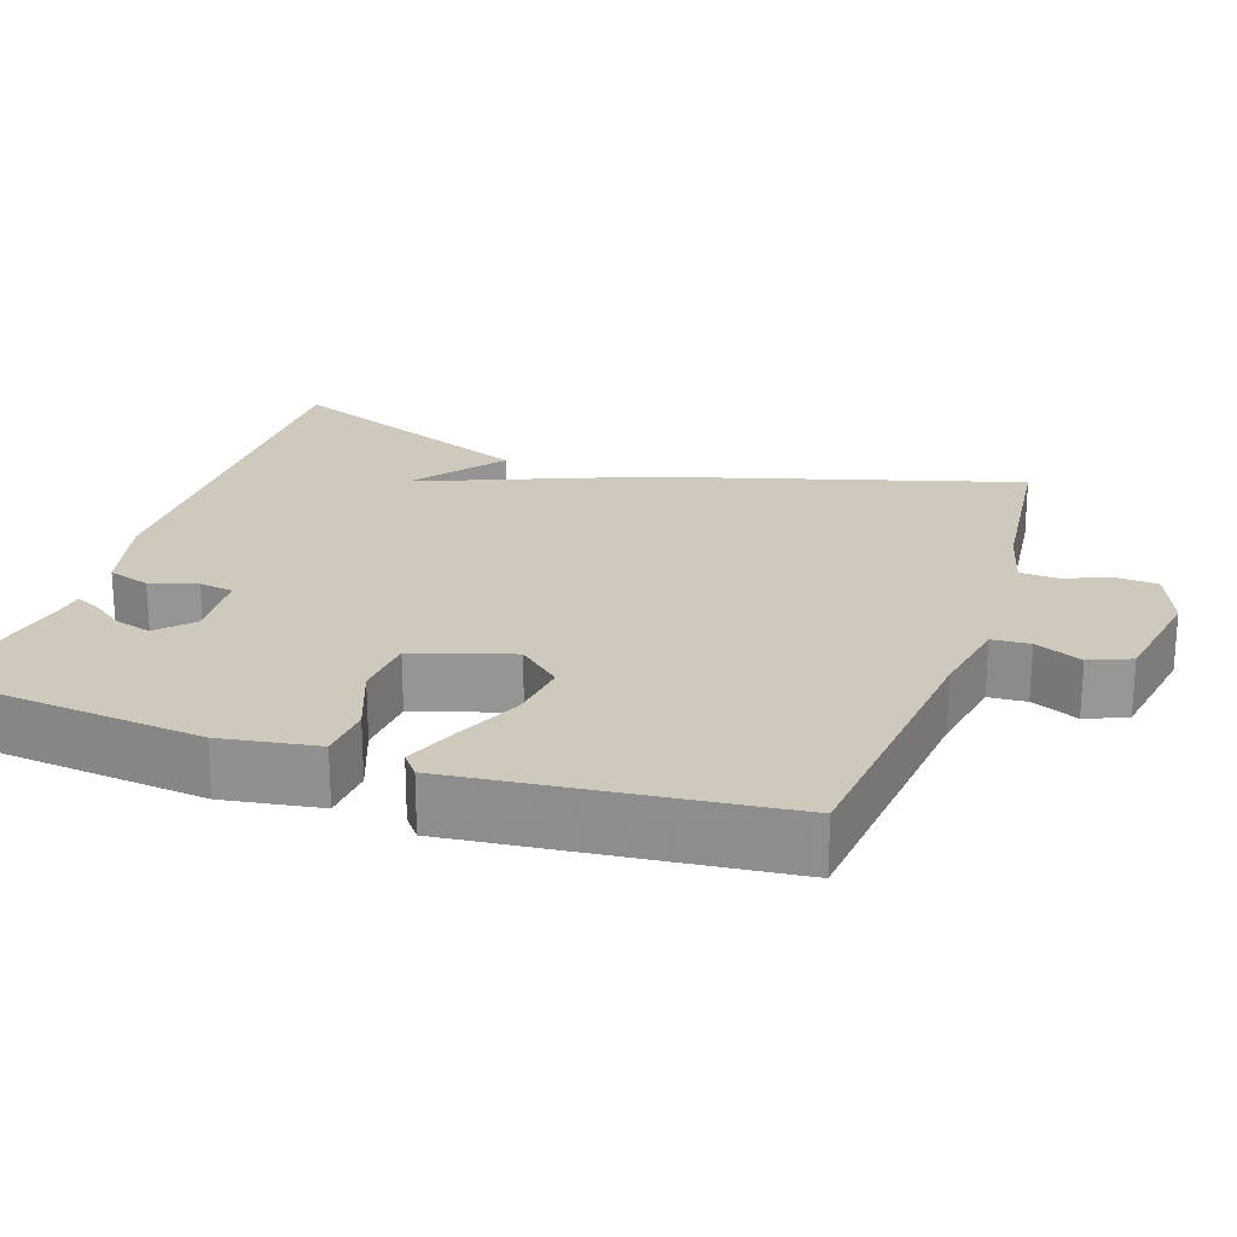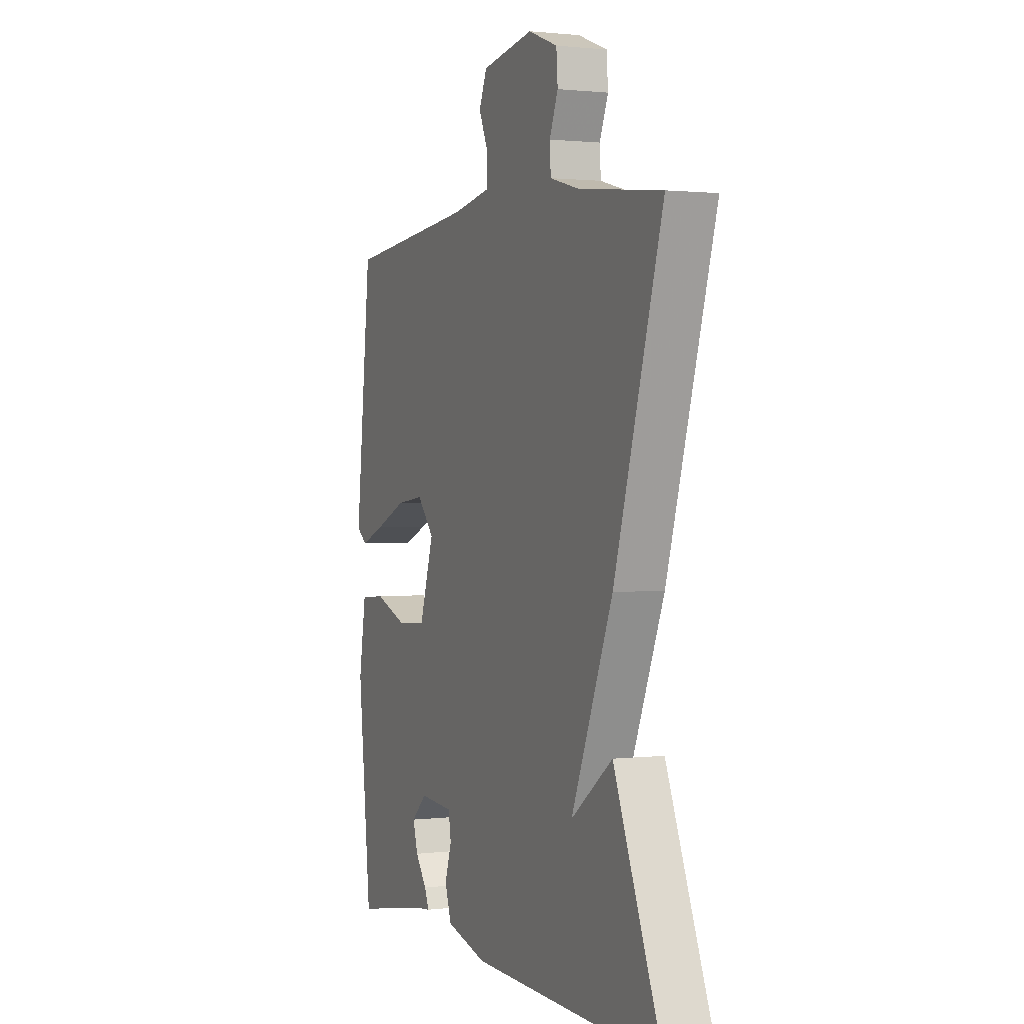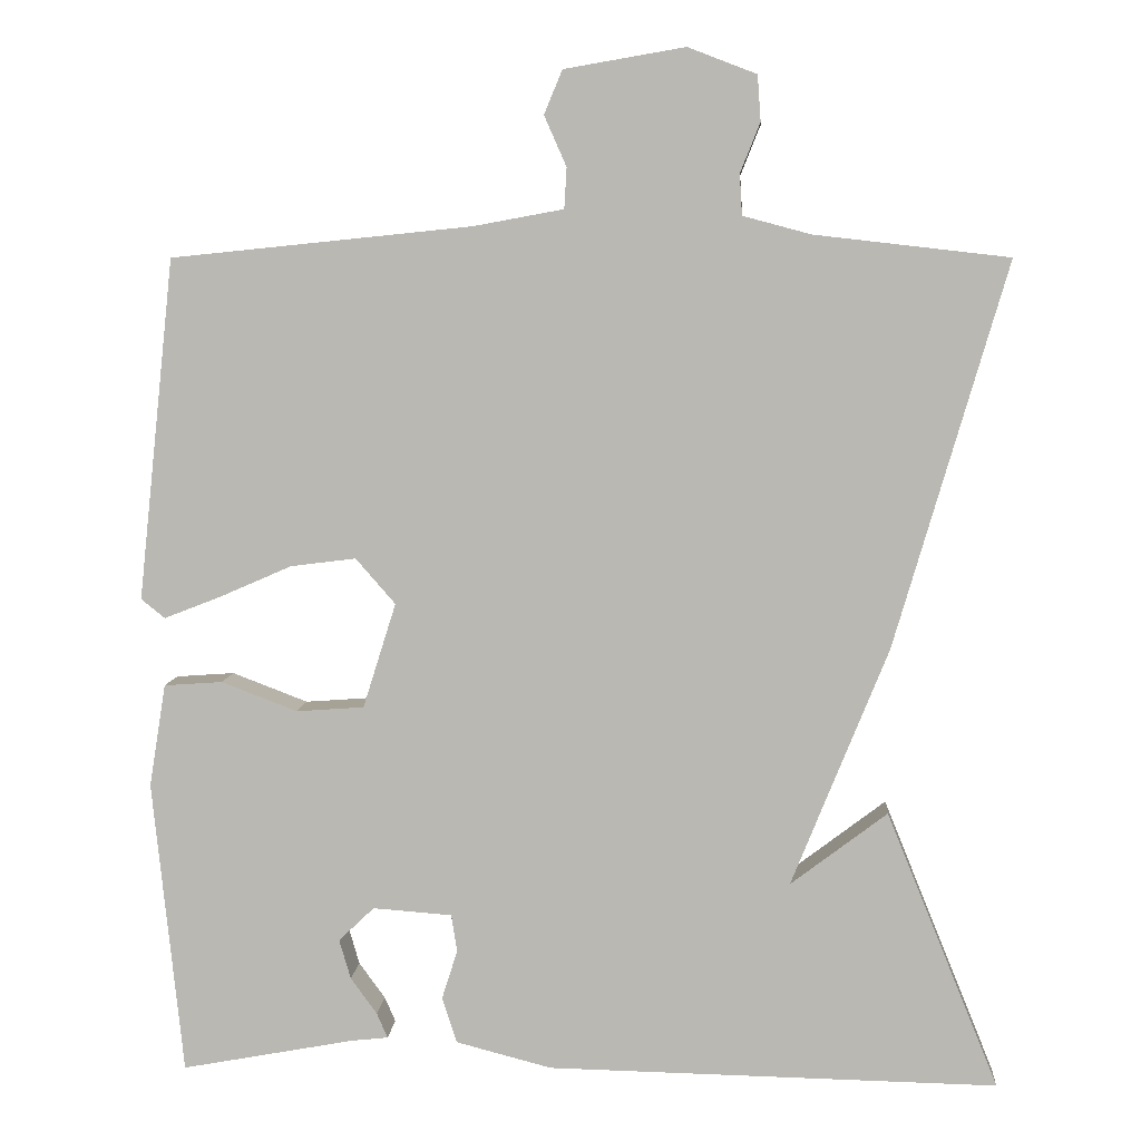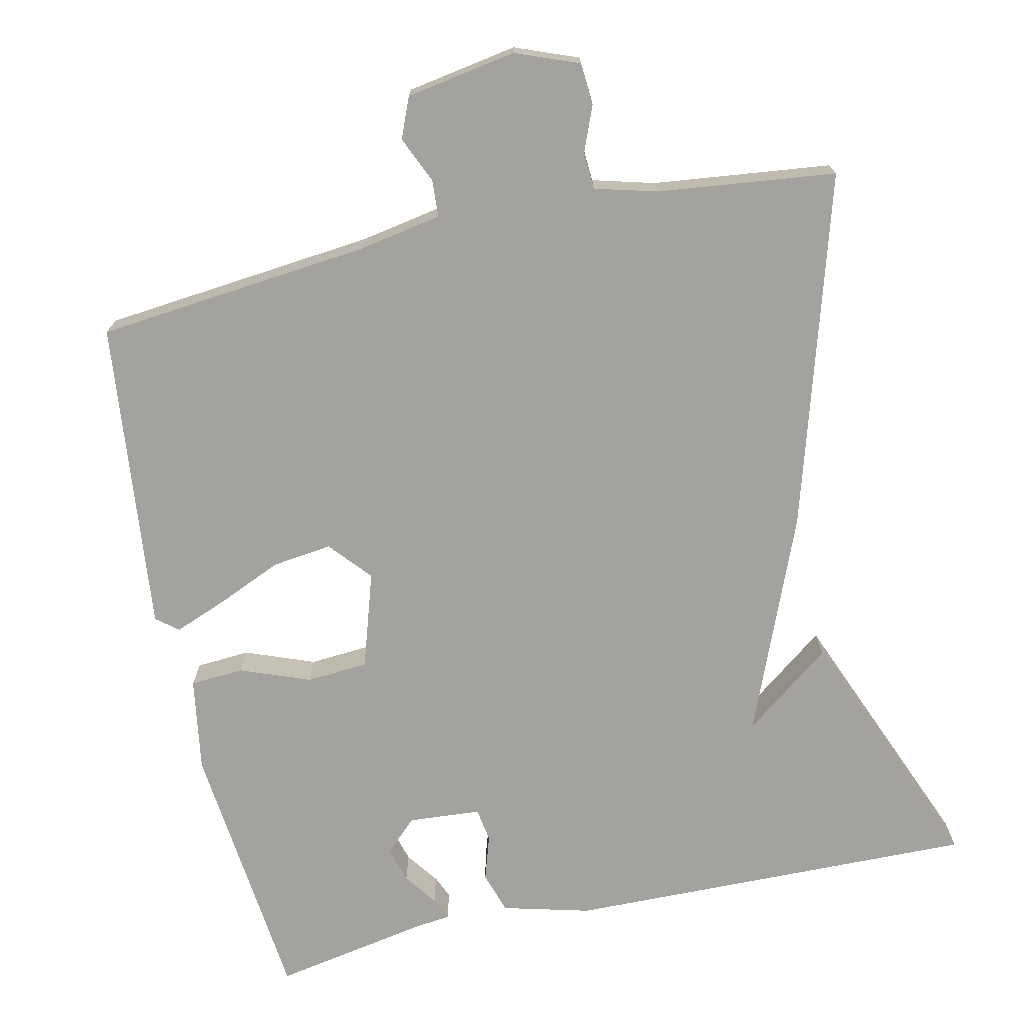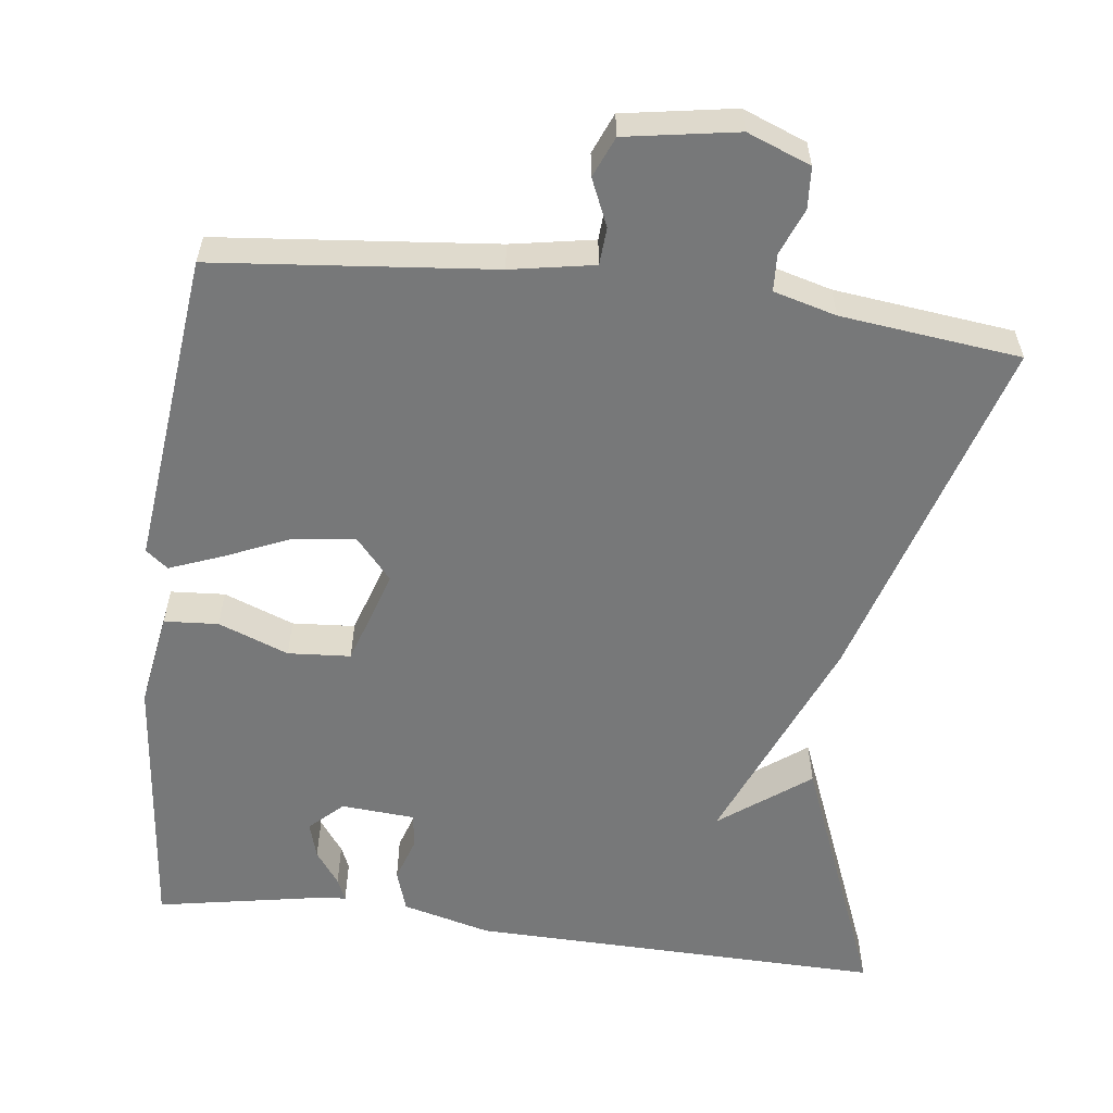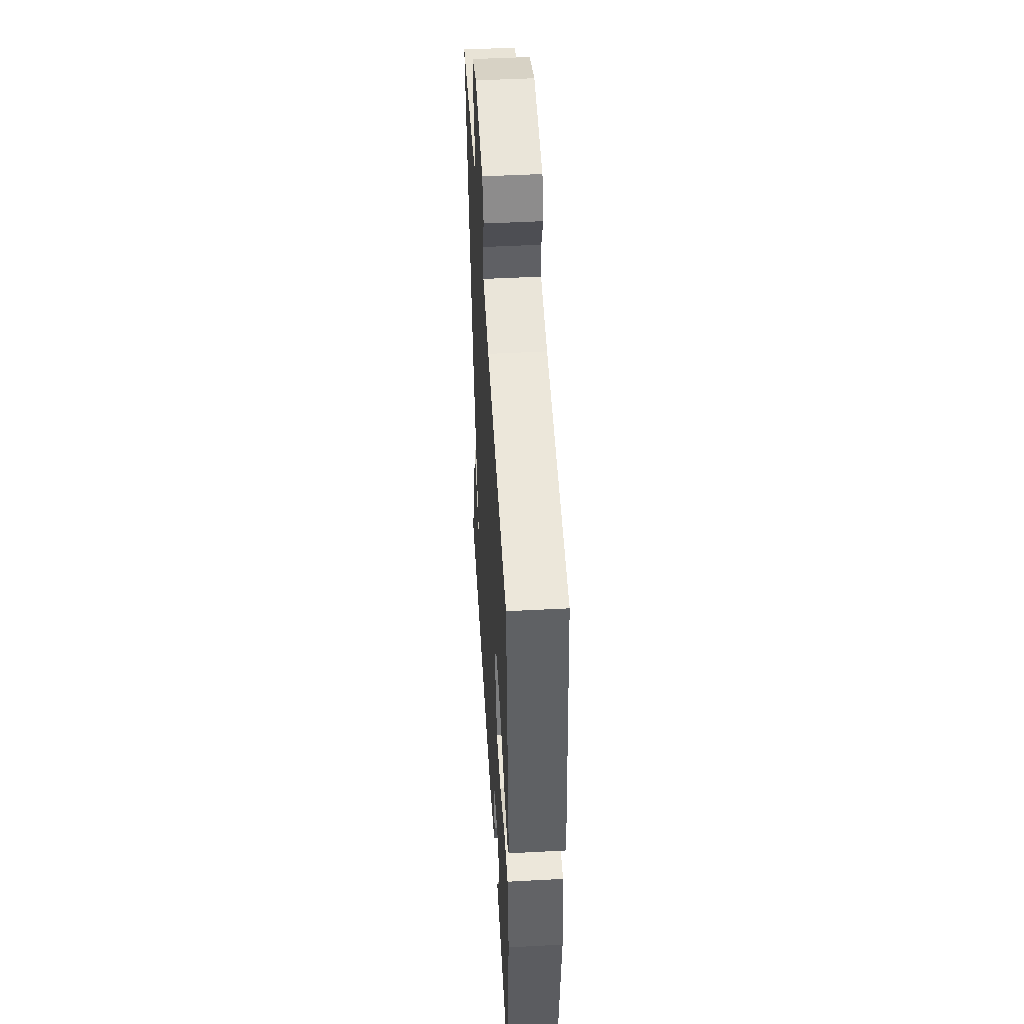
<metadata>
{"format":"obj","ext":"obj","renderer":"f3d","projection":"perspective","resolution":1024,"background":"white","views":[{"elev":22.5,"azim":-71.2,"up":"+Y"},{"elev":1.3,"azim":66.7,"up":"+Z"},{"elev":6.7,"azim":4.1,"up":"+Z"},{"elev":-72.5,"azim":12.4,"up":"+Y"},{"elev":-57.4,"azim":-7.3,"up":"+Y"},{"elev":48.5,"azim":-93.4,"up":"+Z"}]}
</metadata>
<code>
v -0.5 0.07 -0.5
v -0.537 0.07 -0.144
v -0.517 0.07 -0.019
v -0.446 0.07 -0.014
v -0.354 0.07 -0.049
v -0.272 0.07 -0.043
v -0.232 0.07 0.084
v -0.28 0.07 0.139
v -0.359 0.07 0.129
v -0.446 0.07 0.091
v -0.515 0.07 0.064
v -0.544 0.07 0.087
v -0.5 0.07 0.5
v -0.136 0.07 0.537
v -0.027 0.07 0.557
v -0.024 0.07 0.606
v -0.051 0.07 0.667
v -0.029 0.07 0.72
v 0.117 0.07 0.745
v 0.2 0.07 0.713
v 0.204 0.07 0.658
v 0.18 0.07 0.598
v 0.183 0.07 0.549
v 0.265 0.07 0.527
v 0.5 0.07 0.5
v 0.364 0.07 0.035
v 0.247 0.07 -0.254
v 0.364 0.07 -0.165
v 0.5 0.07 -0.5
v -0.044 0.07 -0.49
v -0.16 0.07 -0.46
v -0.178 0.07 -0.405
v -0.159 0.07 -0.345
v -0.166 0.07 -0.3
v -0.262 0.07 -0.293
v -0.305 0.07 -0.334
v -0.291 0.07 -0.382
v -0.259 0.07 -0.426
v -0.246 0.07 -0.456
v -0.291 0.07 -0.461
v -0.5 0 -0.5
v -0.537 0 -0.144
v -0.517 0 -0.019
v -0.446 0 -0.014
v -0.354 0 -0.049
v -0.272 0 -0.043
v -0.232 0 0.084
v -0.28 0 0.139
v -0.359 0 0.129
v -0.446 0 0.091
v -0.515 0 0.064
v -0.544 0 0.087
v -0.5 0 0.5
v -0.136 0 0.537
v -0.027 0 0.557
v -0.024 0 0.606
v -0.051 0 0.667
v -0.029 0 0.72
v 0.117 0 0.745
v 0.2 0 0.713
v 0.204 0 0.658
v 0.18 0 0.598
v 0.183 0 0.549
v 0.265 0 0.527
v 0.5 0 0.5
v 0.364 0 0.035
v 0.247 0 -0.254
v 0.364 0 -0.165
v 0.5 0 -0.5
v -0.044 0 -0.49
v -0.16 0 -0.46
v -0.178 0 -0.405
v -0.159 0 -0.345
v -0.166 0 -0.3
v -0.262 0 -0.293
v -0.305 0 -0.334
v -0.291 0 -0.382
v -0.259 0 -0.426
v -0.246 0 -0.456
v -0.291 0 -0.461
f 37 38 39 40
f 2 3 4
f 1 2 4
f 40 1 4
f 37 40 4
f 36 37 4
f 35 36 4 5
f 34 35 5 6
f 31 32 33
f 30 31 33
f 29 30 33
f 29 33 34
f 27 28 29
f 34 6 7
f 29 34 7
f 27 29 7
f 27 7 8
f 26 27 8
f 25 26 8
f 24 25 8
f 20 21 22
f 19 20 22
f 18 19 22
f 17 18 22
f 16 17 22
f 15 16 22 23
f 24 8 9
f 23 24 9
f 15 23 9
f 14 15 9
f 12 13 14
f 11 12 14
f 10 11 14
f 9 10 14
f 80 79 78 77
f 44 43 42
f 44 42 41
f 44 41 80
f 44 80 77
f 44 77 76
f 45 44 76 75
f 46 45 75 74
f 73 72 71
f 73 71 70
f 73 70 69
f 74 73 69
f 69 68 67
f 47 46 74
f 47 74 69
f 47 69 67
f 48 47 67
f 48 67 66
f 48 66 65
f 48 65 64
f 62 61 60
f 62 60 59
f 62 59 58
f 62 58 57
f 62 57 56
f 63 62 56 55
f 49 48 64
f 49 64 63
f 49 63 55
f 49 55 54
f 54 53 52
f 54 52 51
f 54 51 50
f 54 50 49
f 1 41 42 2
f 2 42 43 3
f 3 43 44 4
f 4 44 45 5
f 5 45 46 6
f 6 46 47 7
f 7 47 48 8
f 8 48 49 9
f 9 49 50 10
f 10 50 51 11
f 11 51 52 12
f 12 52 53 13
f 13 53 54 14
f 14 54 55 15
f 15 55 56 16
f 16 56 57 17
f 17 57 58 18
f 18 58 59 19
f 19 59 60 20
f 20 60 61 21
f 21 61 62 22
f 22 62 63 23
f 23 63 64 24
f 24 64 65 25
f 25 65 66 26
f 26 66 67 27
f 27 67 68 28
f 28 68 69 29
f 29 69 70 30
f 30 70 71 31
f 31 71 72 32
f 32 72 73 33
f 33 73 74 34
f 34 74 75 35
f 35 75 76 36
f 36 76 77 37
f 37 77 78 38
f 38 78 79 39
f 39 79 80 40
f 40 80 41 1

</code>
